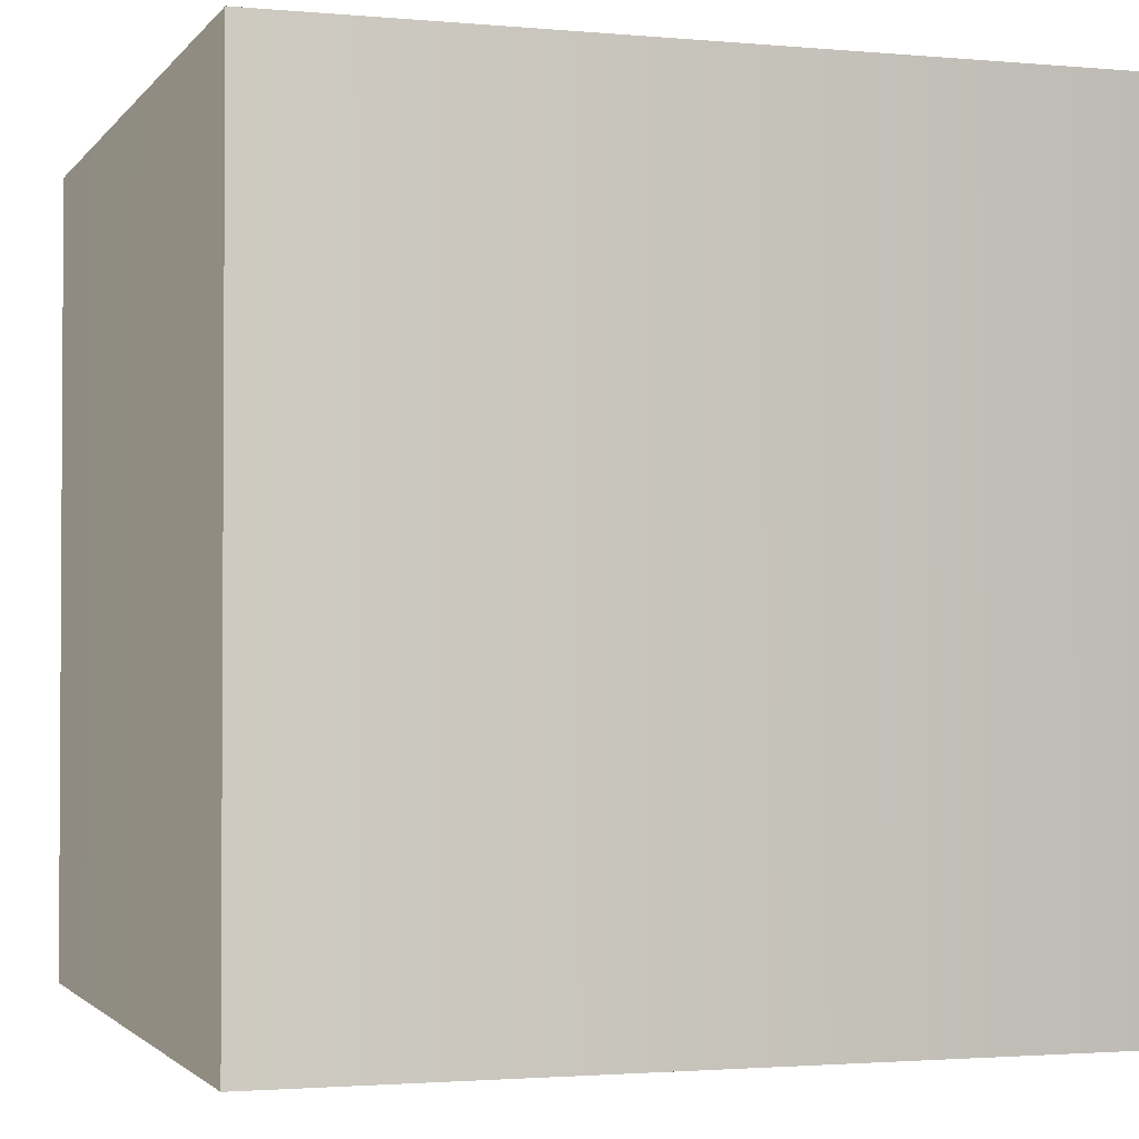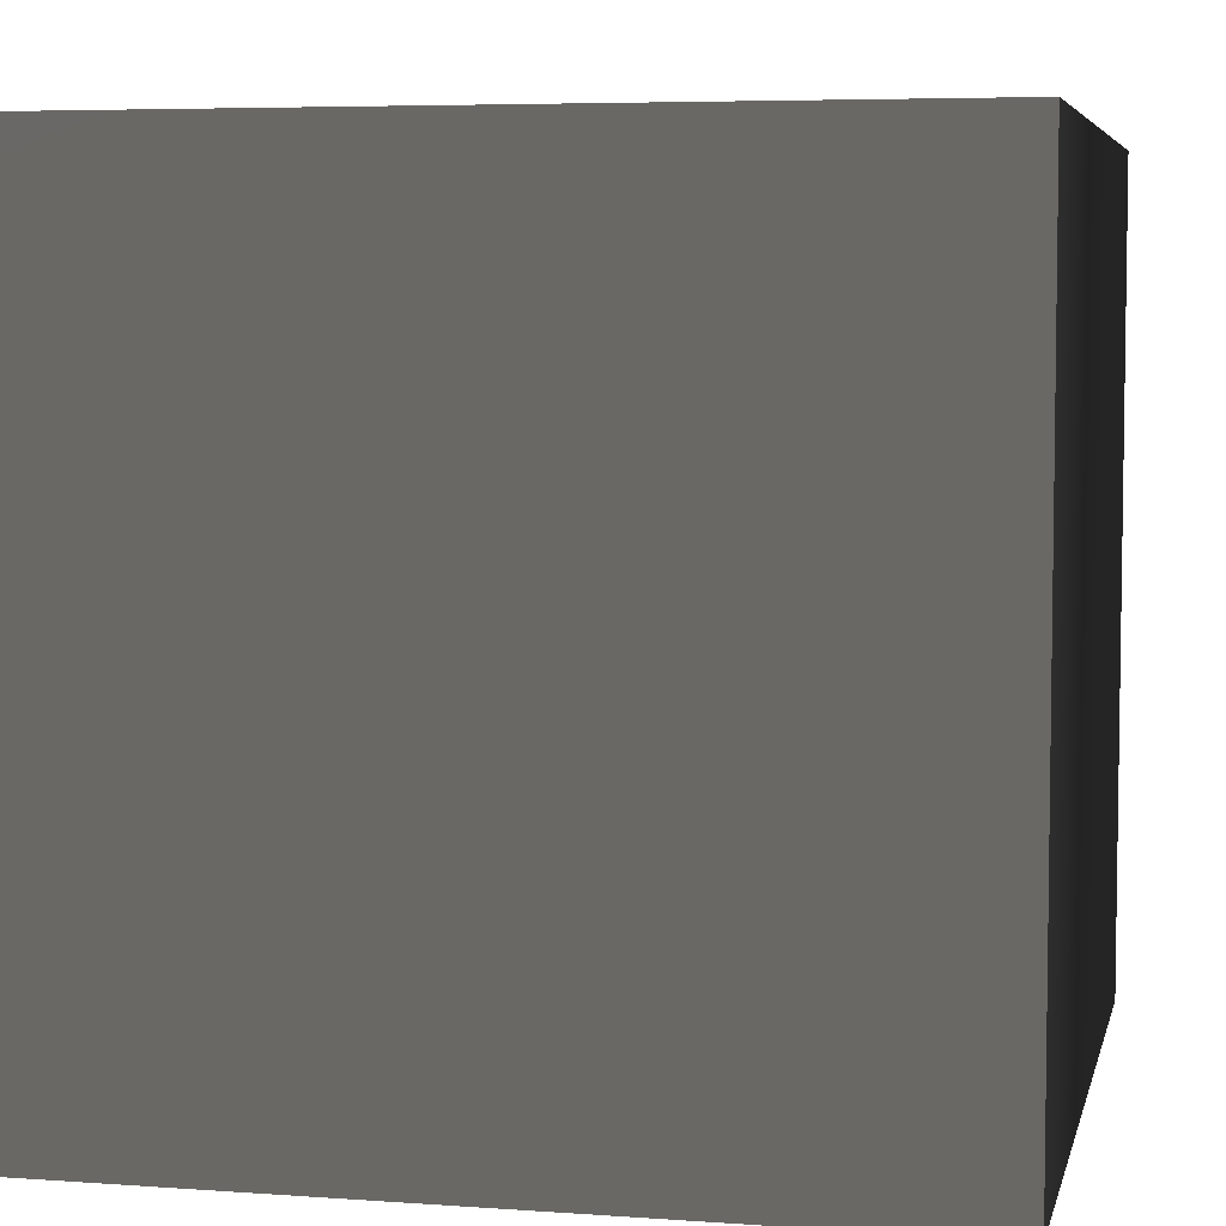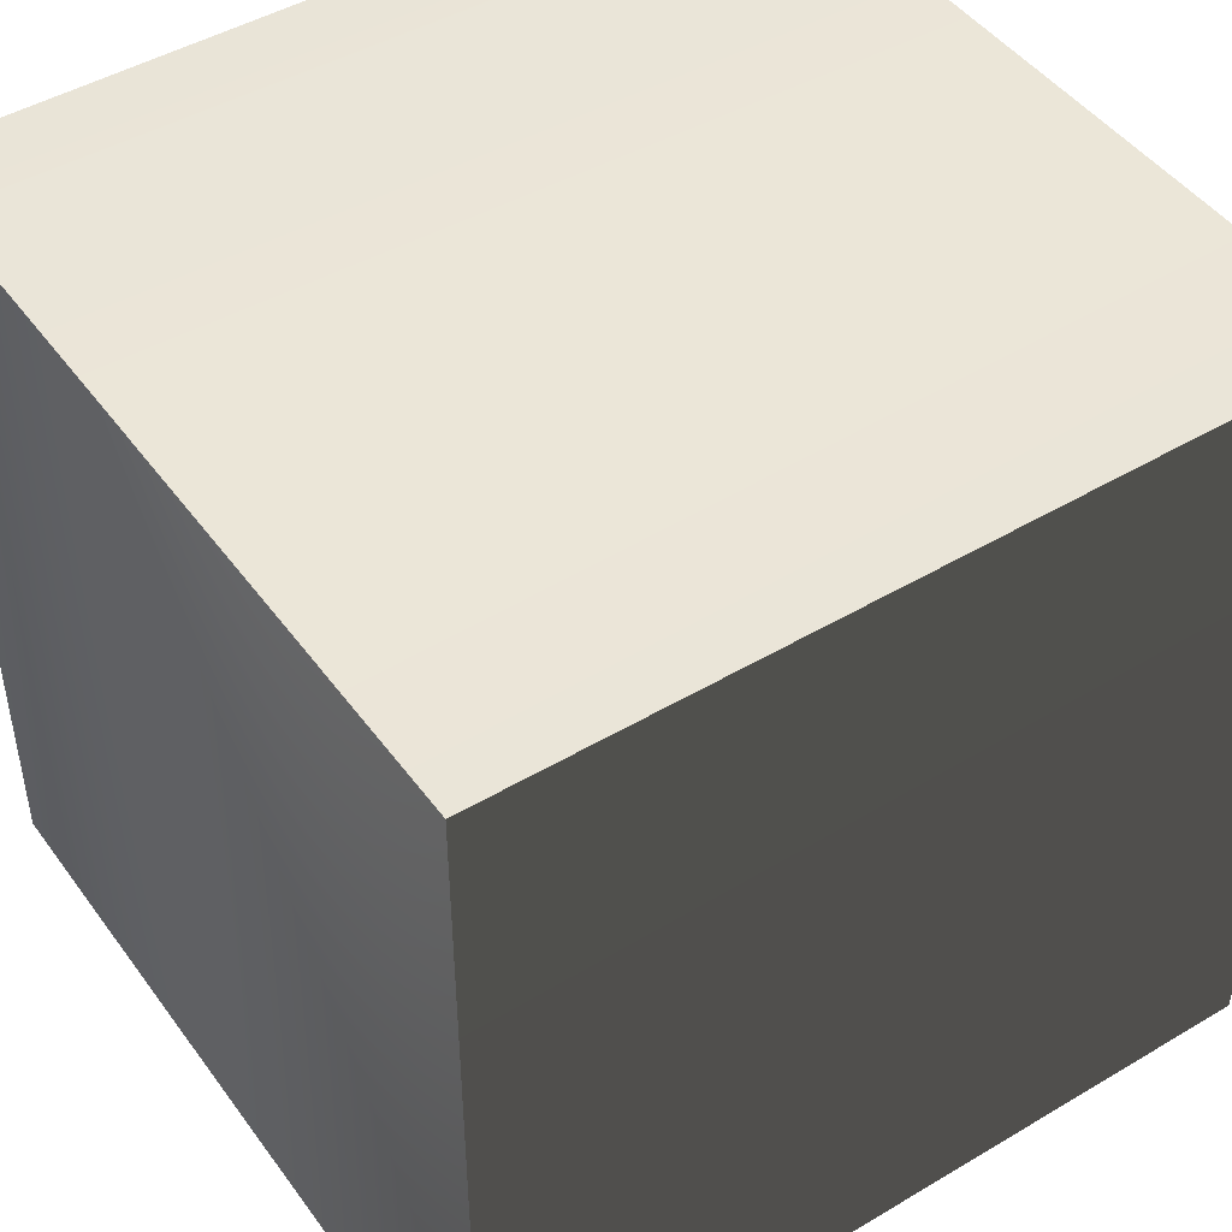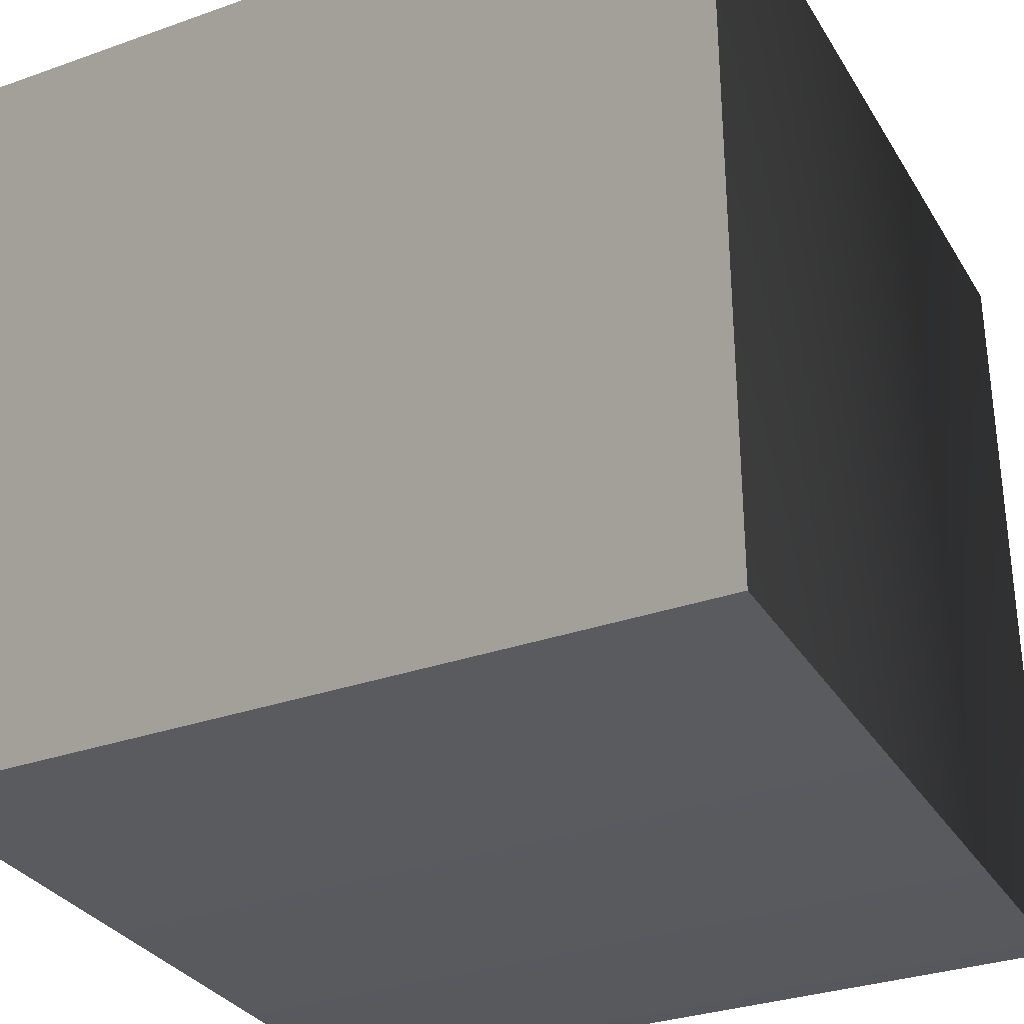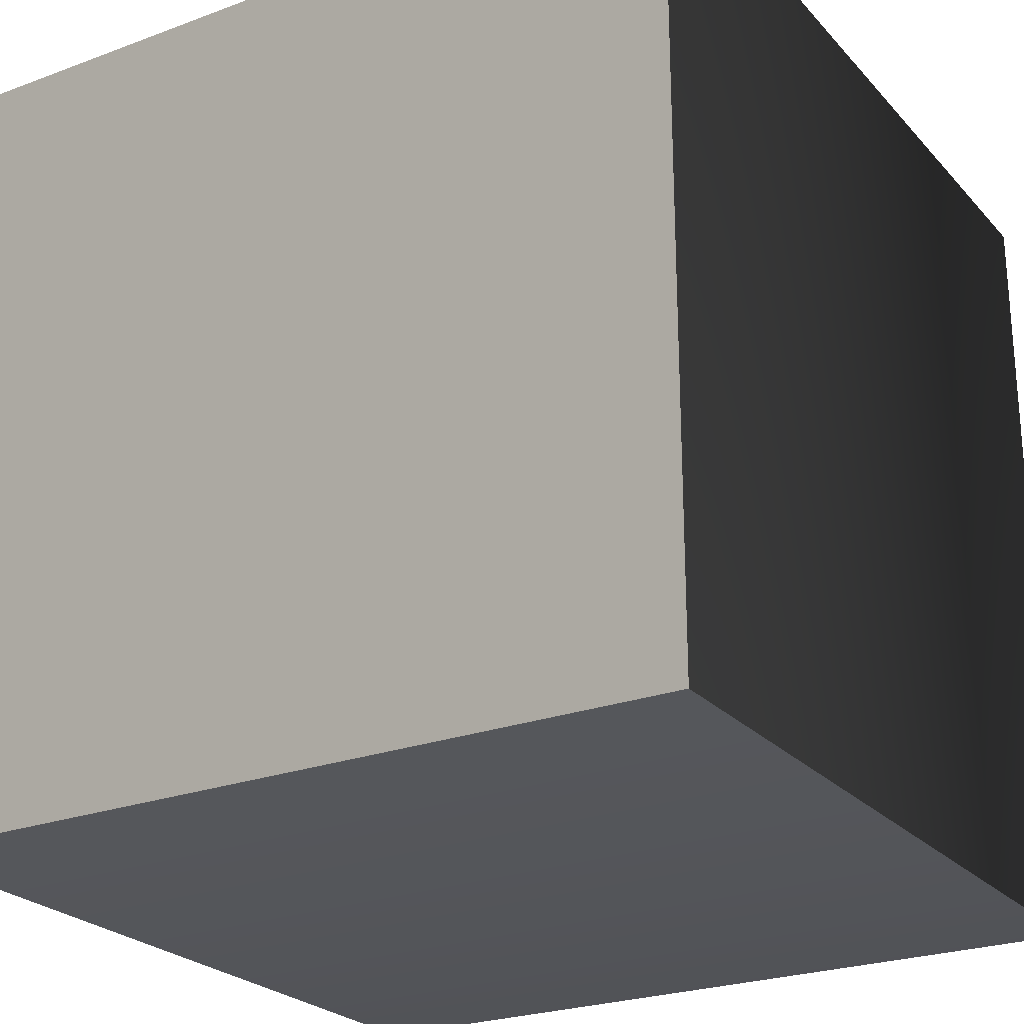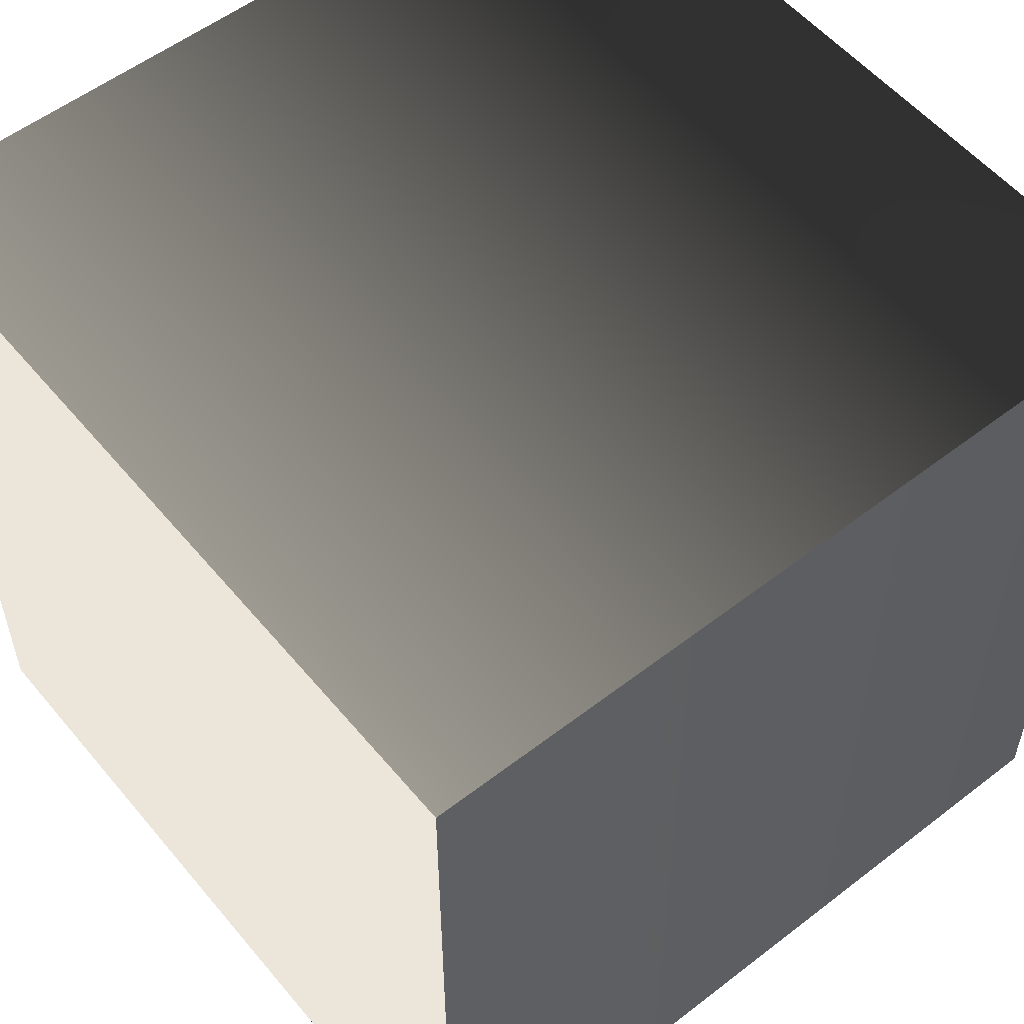
<metadata>
{"format":"obj","ext":"obj","renderer":"f3d","projection":"perspective","resolution":1024,"background":"white","views":[{"elev":-2.0,"azim":-18.2,"up":"+Z"},{"elev":5.6,"azim":102.5,"up":"+Y"},{"elev":46.5,"azim":-124.1,"up":"+Y"},{"elev":-31.6,"azim":116.6,"up":"+Y"},{"elev":-24.7,"azim":-58.7,"up":"+Y"},{"elev":55.2,"azim":-39.1,"up":"+Z"}]}
</metadata>
<code>
v -0.5 0.5 0.5
v -0.5 0.5 0.5
v -0.5 0.5 0.5
v 0.5 0.5 -0.5
v 0.5 0.5 -0.5
v 0.5 0.5 -0.5
v 0.5 0.5 -0.5
v 0.5 -0.5 -0.5
v 0.5 -0.5 -0.5
v 0.5 0.5 -0.5
v 0.5 0.5 -0.5
v 0.5 0.5 -0.5
v -0.5 0.5 -0.5
v -0.5 0.5 -0.5
v -0.5 0.5 -0.5
v -0.5 0.5 -0.5
v -0.5 0.5 0.5
v -0.5 0.5 0.5
v 0.5 0.5 -0.5
v 0.5 0.5 -0.5
v 0.5 0.5 -0.5
v 0.5 0.5 -0.5
v 0.5 0.5 0.5
v 0.5 0.5 0.5
v 0.5 0.5 0.5
v 0.5 0.5 0.5
v -0.5 0.5 -0.5
v -0.5 0.5 -0.5
v -0.5 0.5 -0.5
v -0.5 0.5 -0.5
v -0.5 -0.5 -0.5
v -0.5 -0.5 -0.5
v -0.5 -0.5 -0.5
v -0.5 -0.5 0.5
v -0.5 0.5 0.5
v -0.5 -0.5 0.5
v -0.5 0.5 0.5
v -0.5 -0.5 0.5
v -0.5 0.5 0.5
v -0.5 -0.5 0.5
v -0.5 -0.5 0.5
v -0.5 0.5 0.5
v -0.5 -0.5 0.5
v -0.5 0.5 0.5
v -0.5 0.5 0.5
v -0.5 0.5 -0.5
v -0.5 0.5 -0.5
v -0.5 -0.5 -0.5
v -0.5 0.5 -0.5
v -0.5 0.5 -0.5
v -0.5 -0.5 -0.5
v -0.5 0.5 -0.5
v -0.5 0.5 -0.5
v -0.5 -0.5 -0.5
v -0.5 0.5 -0.5
v -0.5 0.5 -0.5
v -0.5 0.5 -0.5
v -0.5 0.5 -0.5
v -0.5 0.5 -0.5
v -0.5 0.5 -0.5
v -0.5 0.5 -0.5
v -0.5 0.5 0.5
v -0.5 0.5 0.5
v -0.5 0.5 0.5
v -0.5 0.5 0.5
v -0.5 0.5 0.5
v -0.5 0.5 0.5
v -0.5 0.5 0.5
v -0.5 0.5 0.5
v -0.5 0.5 0.5
v 0.5 0.5 0.5
v 0.5 0.5 0.5
v 0.5 0.5 0.5
v 0.5 0.5 0.5
v 0.5 0.5 0.5
v 0.5 0.5 0.5
v 0.5 0.5 0.5
v 0.5 0.5 0.5
v 0.5 0.5 0.5
v 0.5 0.5 0.5
v 0.5 0.5 -0.5
v 0.5 0.5 0.5
v 0.5 0.5 -0.5
v 0.5 0.5 -0.5
v 0.5 0.5 -0.5
v 0.5 0.5 -0.5
v 0.5 0.5 -0.5
v 0.5 0.5 -0.5
v -0.5 0.5 -0.5
v -0.5 0.5 -0.5
v -0.5 0.5 -0.5
v -0.5 0.5 -0.5
v -0.5 0.5 -0.5
v -0.5 -0.5 -0.5
v -0.5 0.5 -0.5
v -0.5 -0.5 -0.5
v -0.5 -0.5 -0.5
v 0.5 0.5 -0.5
v 0.5 -0.5 -0.5
v 0.5 0.5 -0.5
v 0.5 0.5 -0.5
v 0.5 0.5 -0.5
v 0.5 0.5 -0.5
v 0.5 -0.5 -0.5
v 0.5 -0.5 -0.5
v 0.5 -0.5 -0.5
v 0.5 -0.5 -0.5
v 0.5 0.5 -0.5
v 0.5 0.5 -0.5
v 0.5 -0.5 -0.5
v 0.5 -0.5 -0.5
v 0.5 0.5 0.5
v 0.5 -0.5 0.5
v 0.5 0.5 -0.5
v 0.5 0.5 -0.5
v 0.5 0.5 -0.5
v 0.5 0.5 0.5
v 0.5 0.5 0.5
v 0.5 0.5 0.5
v 0.5 0.5 0.5
v 0.5 -0.5 0.5
v 0.5 -0.5 0.5
v 0.5 0.5 0.5
v 0.5 -0.5 0.5
v 0.5 -0.5 0.5
v 0.5 0.5 0.5
v 0.5 -0.5 0.5
v 0.5 0.5 0.5
v -0.5 0.5 0.5
v -0.5 0.5 0.5
v -0.5 0.5 0.5
v -0.5 0.5 0.5
v 0.5 0.5 0.5
v -0.5 0.5 0.5
v -0.5 0.5 0.5
v -0.5 -0.5 0.5
v -0.5 -0.5 0.5
v -0.5 -0.5 0.5
v 0.5 -0.5 0.5
v 0.5 0.5 0.5
v 0.5 0.5 0.5
v 0.5 -0.5 0.5
v 0.5 0.5 0.5
v 0.5 0.5 0.5
v 0.5 -0.5 0.5
v 0.5 0.5 0.5
v -0.5 -0.5 0.5
v -0.5 -0.5 0.5
v -0.5 -0.5 0.5
v -0.5 -0.5 0.5
v -0.5 -0.5 0.5
v -0.5 -0.5 0.5
v -0.5 -0.5 0.5
v -0.5 -0.5 0.5
v 0.5 -0.5 0.5
v -0.5 -0.5 0.5
v -0.5 -0.5 0.5
v -0.5 -0.5 -0.5
v -0.5 -0.5 -0.5
v -0.5 -0.5 0.5
v -0.5 -0.5 -0.5
v 0.5 -0.5 0.5
v 0.5 -0.5 0.5
v 0.5 -0.5 0.5
v 0.5 -0.5 0.5
v 0.5 -0.5 0.5
v -0.5 -0.5 -0.5
v -0.5 -0.5 -0.5
v -0.5 -0.5 -0.5
v -0.5 -0.5 -0.5
v -0.5 -0.5 -0.5
v 0.5 -0.5 0.5
v 0.5 -0.5 0.5
v 0.5 -0.5 -0.5
v 0.5 -0.5 0.5
v 0.5 -0.5 -0.5
v 0.5 -0.5 -0.5
v 0.5 -0.5 -0.5
v 0.5 -0.5 -0.5
v 0.5 -0.5 -0.5
v 0.5 -0.5 -0.5
v 0.5 -0.5 -0.5
v 0.5 -0.5 -0.5
v -0.5 -0.5 -0.5
v 0.5 -0.5 -0.5
v 0.5 -0.5 -0.5
v 0.5 -0.5 -0.5
v 0.5 -0.5 -0.5
v 0.5 -0.5 -0.5
v 0.5 -0.5 0.5
v 0.5 -0.5 0.5
v 0.5 -0.5 0.5
v 0.5 -0.5 0.5
v -0.5 -0.5 -0.5
v -0.5 -0.5 -0.5
v -0.5 -0.5 -0.5
v -0.5 -0.5 -0.5
v -0.5 -0.5 0.5
v -0.5 -0.5 0.5
v -0.5 -0.5 0.5
v -0.5 -0.5 0.5
v -0.5 -0.5 -0.5
v -0.5 -0.5 -0.5
v -0.5 -0.5 -0.5
v -0.5 -0.5 -0.5
v -0.5 -0.5 -0.5
v -0.5 -0.5 -0.5
v -0.5 -0.5 -0.5
v -0.5 -0.5 -0.5
v -0.5 -0.5 -0.5
v -0.5 -0.5 -0.5
v 0.5 -0.5 -0.5
v 0.5 -0.5 -0.5
v 0.5 -0.5 -0.5
v 0.5 -0.5 -0.5
v -0.5 -0.5 -0.5
v 0.5 -0.5 -0.5
v 0.5 -0.5 -0.5
v 0.5 -0.5 -0.5
v 0.5 -0.5 -0.5
v 0.5 -0.5 -0.5
v 0.5 -0.5 -0.5
v 0.5 -0.5 0.5
v 0.5 -0.5 0.5
v 0.5 -0.5 0.5
v 0.5 -0.5 0.5
v -0.5 -0.5 0.5
v -0.5 -0.5 0.5
v -0.5 -0.5 0.5
v -0.5 -0.5 0.5
v 0.5 -0.5 0.5
v 0.5 -0.5 0.5
v 0.5 -0.5 0.5
v 0.5 -0.5 0.5
v -0.5 -0.5 0.5
v -0.5 -0.5 0.5
v -0.5 -0.5 0.5
v -0.5 -0.5 0.5
v 0.5 -0.5 0.5
v 0.5 -0.5 0.5
v 0.5 -0.5 0.5
v 0.5 -0.5 0.5
g Cube_(88)_2466_49
f 1 3 2
f 4 6 5
f 7 9 8
f 10 11 7
f 10 7 12
f 13 10 12
f 13 12 14
f 15 17 16
f 15 18 17
f 19 21 20
f 21 22 20
f 23 25 24
f 23 26 25
f 16 28 27
f 16 27 15
f 29 31 30
f 27 33 32
f 30 31 34
f 30 34 35
f 35 34 36
f 18 38 37
f 37 17 18
f 37 39 17
f 2 39 37
f 37 38 40
f 2 37 1
f 37 40 1
f 1 40 41
f 1 41 42
f 42 41 43
f 1 42 3
f 42 43 44
f 44 3 42
f 44 45 3
f 27 28 46
f 27 46 47
f 47 33 27
f 47 48 33
f 46 49 47
f 49 48 47
f 46 50 49
f 49 51 48
f 50 52 49
f 52 51 49
f 50 53 52
f 52 54 51
f 55 57 56
f 55 56 58
f 58 59 55
f 60 62 61
f 56 64 63
f 64 65 63
f 64 66 65
f 65 67 63
f 65 68 67
f 68 69 67
f 68 70 69
f 69 71 67
f 63 67 71
f 69 72 71
f 62 74 73
f 61 62 73
f 72 75 71
f 76 71 75
f 72 77 75
f 76 75 78
f 78 79 76
f 78 80 79
f 81 73 82
f 61 73 81
f 83 79 84
f 84 85 83
f 84 86 85
f 87 83 85
f 61 81 88
f 87 85 4
f 4 5 87
f 58 87 89
f 89 87 5
f 58 89 59
f 89 5 90
f 90 59 89
f 90 91 59
f 92 93 13
f 92 13 14
f 14 94 92
f 95 97 96
f 98 97 95
f 98 99 97
f 100 99 98
f 101 102 19
f 101 19 103
f 103 104 101
f 103 105 104
f 19 20 103
f 20 105 103
f 20 106 105
f 22 106 20
f 22 107 106
f 108 107 22
f 109 111 110
f 112 111 109
f 112 113 111
f 22 114 108
f 115 112 109
f 22 116 114
f 21 116 22
f 114 118 117
f 119 113 112
f 118 120 117
f 120 122 121
f 118 123 120
f 120 123 23
f 120 23 24
f 24 122 120
f 24 124 122
f 25 124 24
f 25 125 124
f 126 125 25
f 126 127 125
f 26 126 25
f 26 128 126
f 129 131 130
f 129 130 132
f 132 133 129
f 134 136 135
f 130 138 137
f 135 136 139
f 135 139 140
f 135 140 141
f 140 139 142
f 143 145 144
f 144 133 143
f 144 146 133
f 147 149 148
f 147 150 149
f 151 153 152
f 151 154 153
f 154 155 153
f 156 154 151
f 156 151 157
f 158 154 156
f 159 161 160
f 160 163 162
f 161 163 160
f 164 165 155
f 164 166 165
f 167 168 158
f 167 158 169
f 168 167 170
f 168 170 171
f 166 164 172
f 166 172 173
f 174 175 163
f 161 174 163
f 176 177 172
f 168 171 178
f 161 179 174
f 177 176 180
f 178 180 176
f 177 180 181
f 178 182 180
f 171 183 178
f 182 178 183
f 171 184 183
f 182 183 185
f 186 188 187
f 186 189 188
f 190 192 191
f 190 193 192
f 194 196 195
f 194 197 196
f 197 194 198
f 197 198 199
f 200 199 198
f 200 198 201
f 150 200 201
f 150 147 200
f 196 202 195
f 196 203 202
f 202 203 204
f 202 204 205
f 205 204 206
f 205 206 207
f 208 210 209
f 208 211 210
f 210 211 212
f 210 212 213
f 213 212 214
f 213 214 215
f 184 170 216
f 184 171 170
f 217 186 218
f 217 189 186
f 187 188 219
f 187 219 220
f 219 221 220
f 219 222 221
f 221 222 223
f 221 223 224
f 224 223 225
f 224 225 226
f 225 190 226
f 225 193 190
f 227 229 228
f 227 230 229
f 230 227 231
f 230 231 232
f 233 232 231
f 233 231 234
f 235 149 236
f 235 148 149
f 152 238 237
f 152 153 238
f 238 153 155
f 238 155 239
f 239 155 165
f 239 165 240
f 191 242 241
f 191 192 242

</code>
